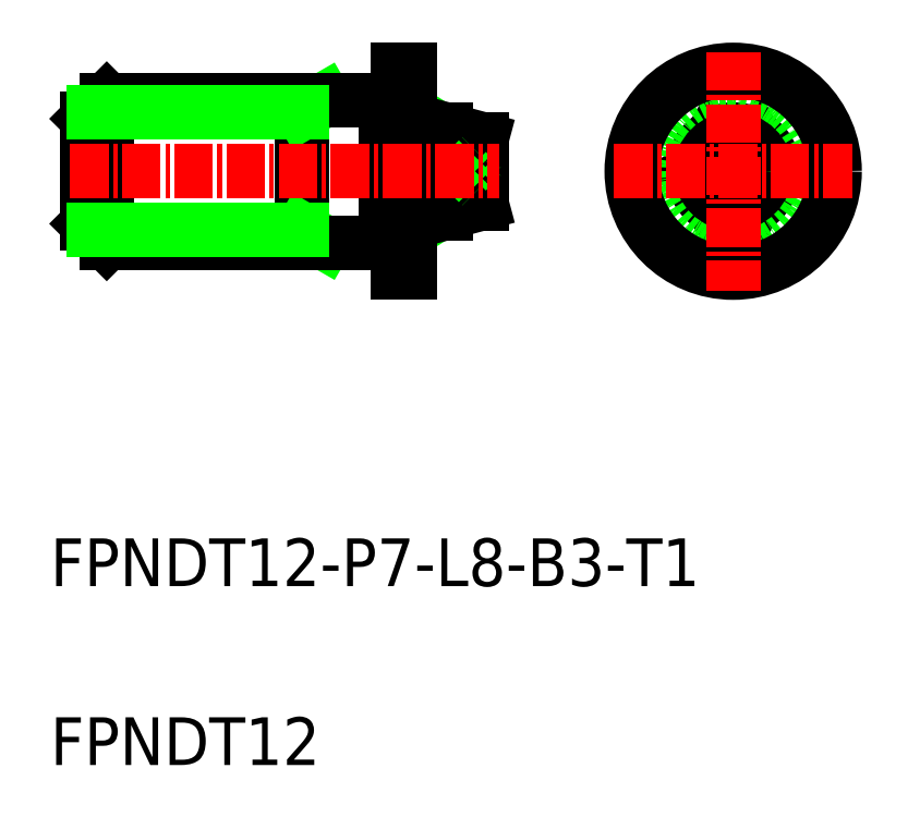
<metadata>
{"format":"dxf","ext":"dxf","renderer":"ezdxf+matplotlib","layout":"modelspace","background":"white","min_lineweight":24,"dpi":150}
</metadata>
<code>
0
SECTION
2
ENTITIES
0
ARC
8
0
10
141.2
20
95.19
30
0
40
0.1
50
1.628e-12
51
90
0
ARC
8
0
10
140.4
20
95.19
30
0
40
0.1
50
90
51
180
0
LINE
8
0
10
140.4
20
95.29
30
0
11
141.2
21
95.29
31
0
0
ARC
8
0
10
141.2
20
107.2
30
0
40
0.1
50
270
51
0
0
ARC
8
0
10
140.4
20
107.2
30
0
40
0.1
50
180
51
270
0
LINE
8
0
10
140.4
20
107.1
30
0
11
141.2
21
107.1
31
0
0
ARC
8
0
10
169.4
20
101.2
30
0
40
3.4
50
299.9
51
60.08
0
ARC
8
0
10
169.4
20
101.2
30
0
40
3.4
50
119.9
51
240.1
0
ARC
8
0
10
169.4
20
101.2
30
0
40
3.4
50
240.1
51
299.9
0
ARC
8
0
10
169.4
20
101.2
30
0
40
3.4
50
60.08
51
119.9
0
ARC
8
0
10
143.2
20
97.69
30
0
40
0.1
50
1.628e-12
51
90
0
ARC
8
0
10
142.4
20
97.69
30
0
40
0.1
50
90
51
180
0
LINE
8
0
10
142.4
20
97.79
30
0
11
143.2
21
97.79
31
0
0
LINE
8
0
10
142.4
20
104.6
30
0
11
143.2
21
104.6
31
0
0
ARC
8
0
10
142.4
20
104.7
30
0
40
0.1
50
180
51
270
0
ARC
8
0
10
143.2
20
104.7
30
0
40
0.1
50
270
51
0
0
LINE
8
0
10
167.8
20
98.08
30
0
11
166
21
101.2
31
0
0
ARC
8
0
10
169.4
20
101.2
30
0
40
3.5
50
242.8
51
297.2
0
LINE
8
0
10
171
20
98.08
30
0
11
172.8
21
101.2
31
0
0
LINE
8
0
10
171
20
104.3
30
0
11
172.8
21
101.2
31
0
0
LINE
8
0
10
167.8
20
104.3
30
0
11
166
21
101.2
31
0
0
ARC
8
0
10
169.4
20
101.2
30
0
40
3.5
50
62.8
51
117.2
0
LINE
8
0
10
143.3
20
101.2
30
0
11
145.6
21
101.2
31
0
0
LINE
8
0
10
145.3
20
97.69
30
0
11
145.3
21
98.08
31
0
0
LINE
8
0
10
145.3
20
98.08
30
0
11
143.3
21
98.08
31
0
0
LINE
8
0
10
145.3
20
104.7
30
0
11
145.3
21
104.3
31
0
0
LINE
8
0
10
145.3
20
104.3
30
0
11
143.3
21
104.3
31
0
0
ARC
8
0
10
145.1
20
102.7
30
0
40
1.602
50
288
51
82.99
0
LINE
8
0
10
143.3
20
101.2
30
0
11
145.3
21
104.3
31
0
0
LINE
8
0
10
143.3
20
104.3
30
0
11
145.6
21
101.2
31
0
0
ARC
8
0
10
145.1
20
99.67
30
0
40
1.602
50
277
51
71.98
0
LINE
8
0
10
143.3
20
98.08
30
0
11
145.6
21
101.2
31
0
0
LINE
8
0
10
143.3
20
101.2
30
0
11
145.3
21
98.08
31
0
0
CIRCLE
8
0
10
169.4
20
101.2
30
0
40
6
0
CIRCLE
8
0
10
169.4
20
101.2
30
0
40
4.927
0
CIRCLE
8
0
10
169.4
20
101.2
30
0
40
0.75
0
CIRCLE
8
0
10
169.4
20
101.2
30
0
40
2.696
0
CIRCLE
8
0
10
169.4
20
101.2
30
0
40
8.5
0
LINE
8
0
10
142.3
20
92.69
30
0
11
141.3
21
92.69
31
0
0
LINE
8
0
10
142.3
20
109.7
30
0
11
141.3
21
109.7
31
0
0
LINE
8
0
10
148.3
20
103.9
30
0
11
148.3
21
98.5
31
0
0
LINE
8
0
10
143.3
20
104.7
30
0
11
145.3
21
104.7
31
0
0
LINE
8
0
10
143.3
20
97.69
30
0
11
145.3
21
97.69
31
0
0
LINE
8
0
10
143.3
20
104.7
30
0
11
143.3
21
97.69
31
0
0
LINE
8
0
10
145.3
20
104.7
30
0
11
148.3
21
103.9
31
0
0
LINE
8
0
10
145.3
20
97.69
30
0
11
148.3
21
98.5
31
0
0
LINE
8
0
10
147.1
20
101.2
30
0
11
148.3
21
102.4
31
0
0
LINE
8
0
10
147.1
20
101.2
30
0
11
148.3
21
99.94
31
0
0
LINE
8
0
10
140.3
20
95.19
30
0
11
140.3
21
107.2
31
0
0
LINE
8
0
10
116.9
20
95.19
30
0
11
116.9
21
107.2
31
0
0
LINE
8
CENTER
10
169.4
20
111.2
30
0
11
169.4
21
91.19
31
0
0
LINE
8
CENTER
10
159.4
20
101.2
30
0
11
179.4
21
101.2
31
0
0
LINE
8
0
10
141.3
20
99.69
30
0
11
141.3
21
102.7
31
0
0
LINE
8
0
10
133.3
20
95.19
30
0
11
133.3
21
107.2
31
0
0
LINE
8
0
10
133.3
20
106.1
30
0
11
135.2
21
107.2
31
0
0
LINE
8
0
10
133.3
20
96.27
30
0
11
135.2
21
95.19
31
0
0
LINE
8
0
10
141.3
20
109.7
30
0
11
141.3
21
102.7
31
0
0
LINE
8
0
10
142.3
20
109.7
30
0
11
142.3
21
92.69
31
0
0
LINE
8
0
10
141.3
20
99.69
30
0
11
141.3
21
98.19
31
0
0
LINE
8
0
10
141.3
20
92.69
30
0
11
141.3
21
99.69
31
0
0
LINE
8
0
10
115.3
20
96.79
30
0
11
115.3
21
105.6
31
0
0
LINE
8
0
10
116.9
20
107.2
30
0
11
115.3
21
105.6
31
0
0
LINE
8
0
10
115.3
20
96.79
30
0
11
116.9
21
95.19
31
0
0
LINE
8
0
10
116.9
20
107.2
30
0
11
140.3
21
107.2
31
0
0
LINE
8
0
10
116.9
20
95.19
30
0
11
140.3
21
95.19
31
0
0
LINE
8
0
10
115.9
20
106.1
30
0
11
133.3
21
106.1
31
0
0
LINE
8
0
10
115.9
20
96.27
30
0
11
133.3
21
96.27
31
0
0
LINE
8
CENTER
10
113.8
20
101.2
30
0
11
149.8
21
101.2
31
0
0
TEXT
8
0
10
112.2
20
51.41
30
0
40
4
1
FPNDT12
0
TEXT
8
0
10
112.2
20
66.41
30
0
40
4
1
FPNDT12-P7-L8-B3-T1
0
ENDSEC
0
EOF

</code>
